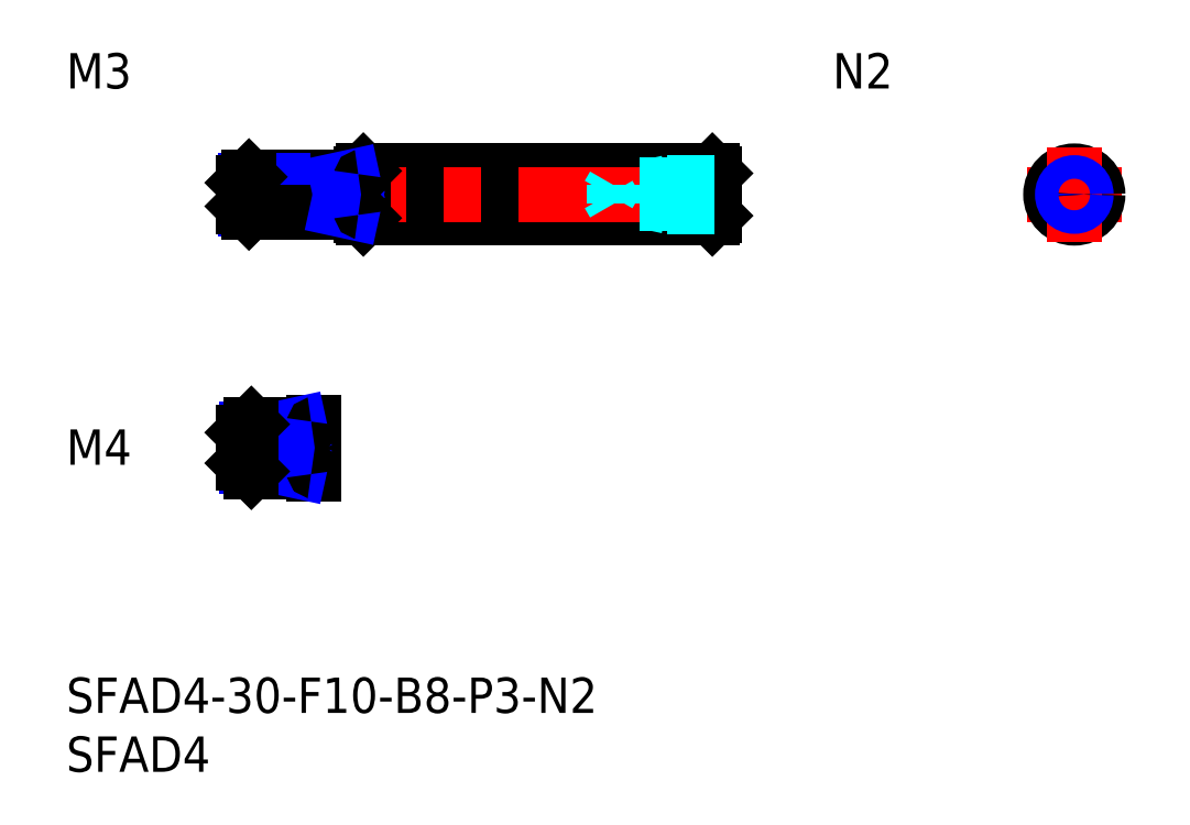
<metadata>
{"format":"dxf","ext":"dxf","renderer":"ezdxf+matplotlib","layout":"modelspace","background":"white","min_lineweight":24,"dpi":150}
</metadata>
<code>
0
SECTION
2
ENTITIES
0
INSERT
8
MSM_CONTINUOUS
2
*U6
10
0
20
0
30
0
0
INSERT
8
MSM_CONTINUOUS
2
*U7
10
0
20
0
30
0
0
INSERT
8
MSM_CONTINUOUS
2
*U8
10
0
20
0
30
0
0
LINE
8
MSM_CENTER
10
13
20
19.5
30
0
11
23
21
19.5
31
0
0
LINE
8
MSM_CONTINUOUS
10
20.8
20
21.5
30
0
11
15.7
21
21.5
31
0
0
LINE
8
MSM_NARROW
10
18
20
21.12
30
0
11
15.32
21
21.12
31
0
0
LINE
8
MSM_NARROW
10
18
20
17.88
30
0
11
15.32
21
17.88
31
0
0
LINE
8
MSM_CONTINUOUS
10
20.8
20
17.5
30
0
11
15.7
21
17.5
31
0
0
LINE
8
MSM_CONTINUOUS
10
15
20
18.2
30
0
11
15
21
20.8
31
0
0
LINE
8
MSM_CONTINUOUS
10
21
20
21.7
30
0
11
21
21
17.3
31
0
0
LINE
8
MSM_CONTINUOUS
10
18
20
21.5
30
0
11
18
21
17.5
31
0
0
LINE
8
MSM_NARROW
10
18
20
21.12
30
0
11
19.75
21
21.5
31
0
0
LINE
8
MSM_NARROW
10
18
20
17.88
30
0
11
19.75
21
17.5
31
0
0
LINE
8
MSM_CONTINUOUS
10
15.7
20
21.5
30
0
11
15
21
20.8
31
0
0
LINE
8
MSM_CONTINUOUS
10
15.7
20
17.5
30
0
11
15
21
18.2
31
0
0
LINE
8
MSM_CONTINUOUS
10
15.7
20
21.5
30
0
11
15.7
21
17.5
31
0
0
ARC
8
MSM_CONTINUOUS
10
20.8
20
21.7
30
0
40
0.2
50
270
51
0
0
ARC
8
MSM_CONTINUOUS
10
20.8
20
17.3
30
0
40
0.2
50
0
51
90
0
LINE
8
MSM_CONTINUOUS
10
25.2
20
39
30
0
11
54.8
21
39
31
0
0
LINE
8
MSM_CONTINUOUS
10
25.2
20
43
30
0
11
54.8
21
43
31
0
0
LINE
8
MSM_CENTER
10
13
20
41
30
0
11
57
21
41
31
0
0
LINE
8
MSM_CONTINUOUS
10
25
20
42.8
30
0
11
25
21
39.2
31
0
0
LINE
8
MSM_CONTINUOUS
10
25.2
20
43
30
0
11
25.2
21
39
31
0
0
LINE
8
MSM_CONTINUOUS
10
25.2
20
39
30
0
11
25
21
39.2
31
0
0
LINE
8
MSM_CONTINUOUS
10
25.2
20
43
30
0
11
25
21
42.8
31
0
0
LINE
8
MSM_CENTER
10
81.5
20
41
30
0
11
89.5
21
41
31
0
0
CIRCLE
8
MSM_CONTINUOUS
10
85.5
20
41
30
0
40
2
0
LINE
8
MSM_CONTINUOUS
10
55
20
42.8
30
0
11
55
21
39.2
31
0
0
LINE
8
MSM_CONTINUOUS
10
54.8
20
43
30
0
11
54.8
21
39
31
0
0
LINE
8
MSM_CONTINUOUS
10
54.8
20
39
30
0
11
55
21
39.2
31
0
0
LINE
8
MSM_CONTINUOUS
10
54.8
20
43
30
0
11
55
21
42.8
31
0
0
LINE
8
MSM_CENTER
10
85.5
20
45
30
0
11
85.5
21
37
31
0
0
INSERT
8
MSM_CONTINUOUS
2
*U9
10
0
20
0
30
0
0
LINE
8
MSM_CONTINUOUS
10
24.8
20
42.5
30
0
11
15.5
21
42.5
31
0
0
LINE
8
MSM_NARROW
10
23
20
42.23
30
0
11
15.23
21
42.23
31
0
0
LINE
8
MSM_NARROW
10
23
20
39.77
30
0
11
15.23
21
39.77
31
0
0
LINE
8
MSM_CONTINUOUS
10
24.8
20
39.5
30
0
11
15.5
21
39.5
31
0
0
LINE
8
MSM_CONTINUOUS
10
15
20
40
30
0
11
15
21
42
31
0
0
LINE
8
MSM_CONTINUOUS
10
23
20
42.5
30
0
11
23
21
39.5
31
0
0
LINE
8
MSM_NARROW
10
23
20
42.23
30
0
11
24.25
21
42.5
31
0
0
LINE
8
MSM_NARROW
10
23
20
39.77
30
0
11
24.25
21
39.5
31
0
0
LINE
8
MSM_CONTINUOUS
10
15.5
20
42.5
30
0
11
15
21
42
31
0
0
LINE
8
MSM_CONTINUOUS
10
15.5
20
39.5
30
0
11
15
21
40
31
0
0
LINE
8
MSM_CONTINUOUS
10
15.5
20
42.5
30
0
11
15.5
21
39.5
31
0
0
ARC
8
MSM_CONTINUOUS
10
24.8
20
42.7
30
0
40
0.2
50
270
51
0
0
ARC
8
MSM_CONTINUOUS
10
24.8
20
39.3
30
0
40
0.2
50
0
51
90
0
LINE
8
MSM_DASHED
10
55
20
42
30
0
11
51
21
42
31
0
0
LINE
8
MSM_DASHED
10
55
20
41.78
30
0
11
46.45
21
41.78
31
0
0
LINE
8
MSM_DASHED
10
55
20
40.22
30
0
11
46.45
21
40.22
31
0
0
LINE
8
MSM_DASHED
10
55
20
40
30
0
11
51
21
40
31
0
0
LINE
8
MSM_DASHED
10
51
20
42
30
0
11
50
21
41.78
31
0
0
LINE
8
MSM_DASHED
10
46.45
20
40.22
30
0
11
46.45
21
41.78
31
0
0
LINE
8
MSM_DASHED
10
46.45
20
40.22
30
0
11
46
21
41
31
0
0
LINE
8
MSM_DASHED
10
46.45
20
41.78
30
0
11
46
21
41
31
0
0
LINE
8
MSM_DASHED
10
51
20
40
30
0
11
50
21
40.22
31
0
0
LINE
8
MSM_DASHED
10
51
20
40
30
0
11
51
21
42
31
0
0
CIRCLE
8
MSM_CONTINUOUS
10
85.5
20
41
30
0
40
0.7835
0
CIRCLE
8
MSM_NARROW
10
85.5
20
41
30
0
40
1
0
INSERT
8
MSM_CONTINUOUS
2
*U10
10
0
20
0
30
0
0
ENDSEC
0
EOF

</code>
